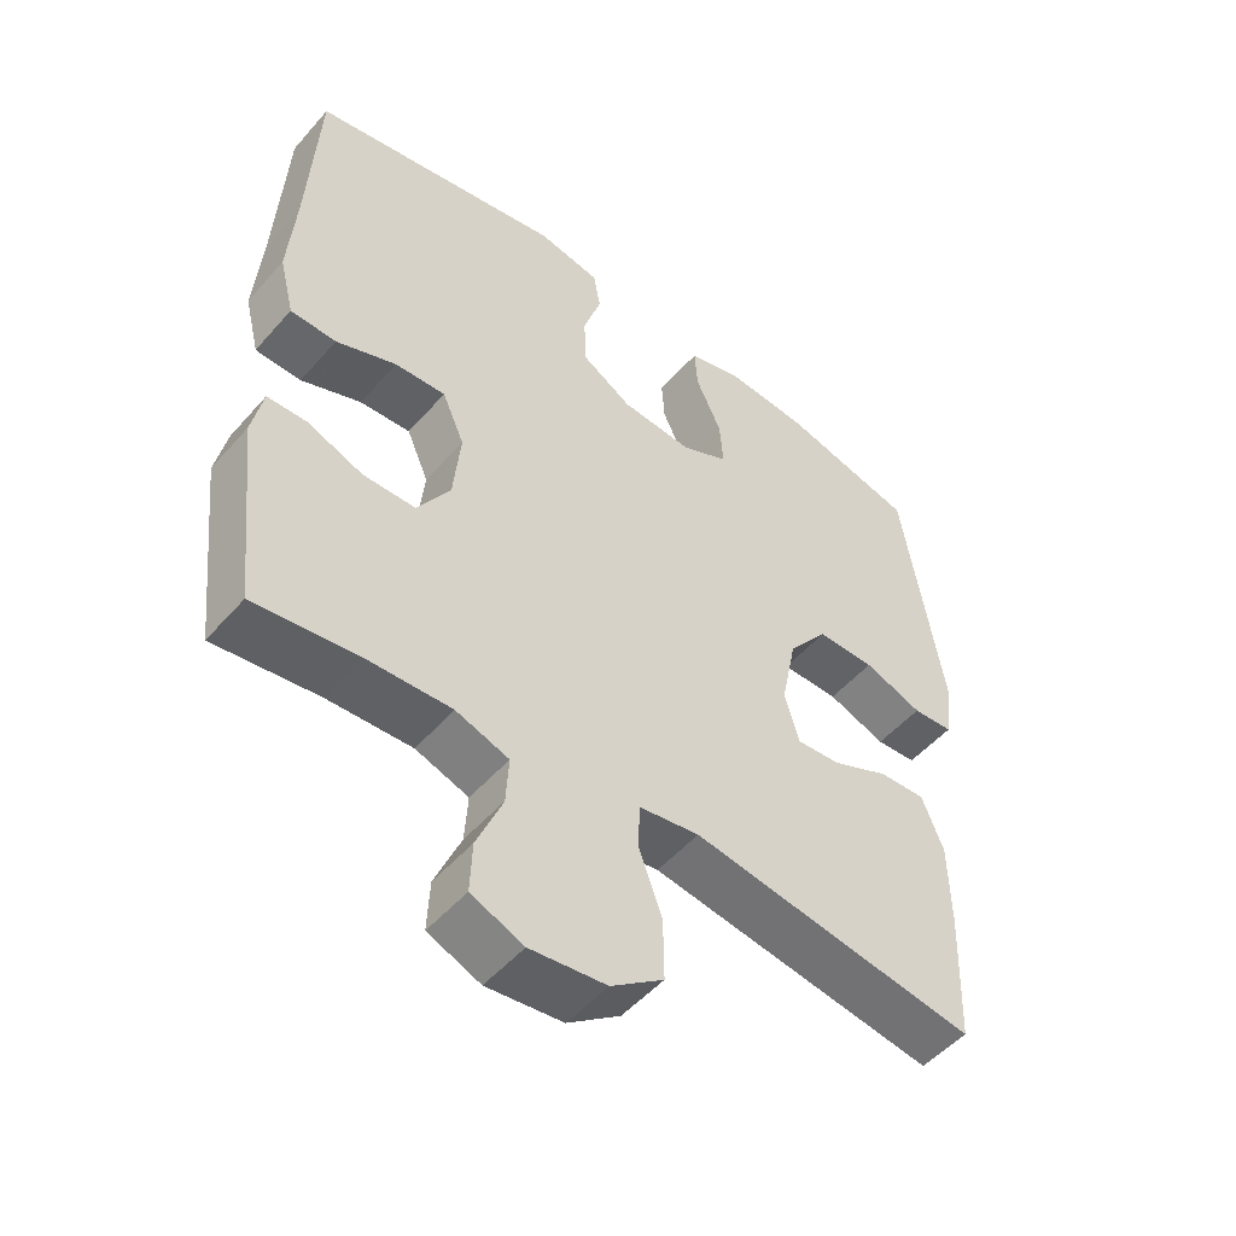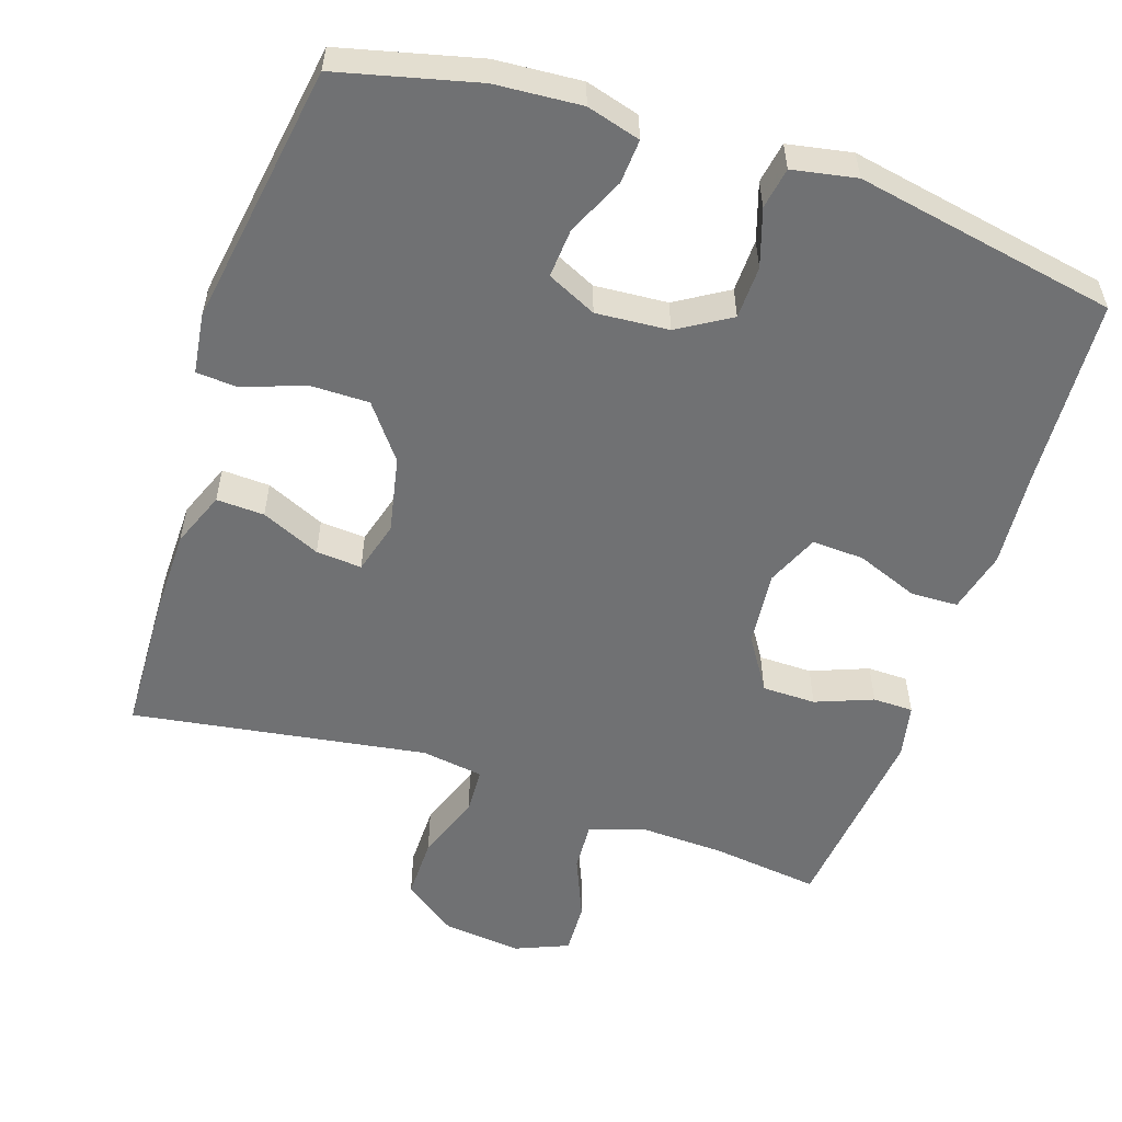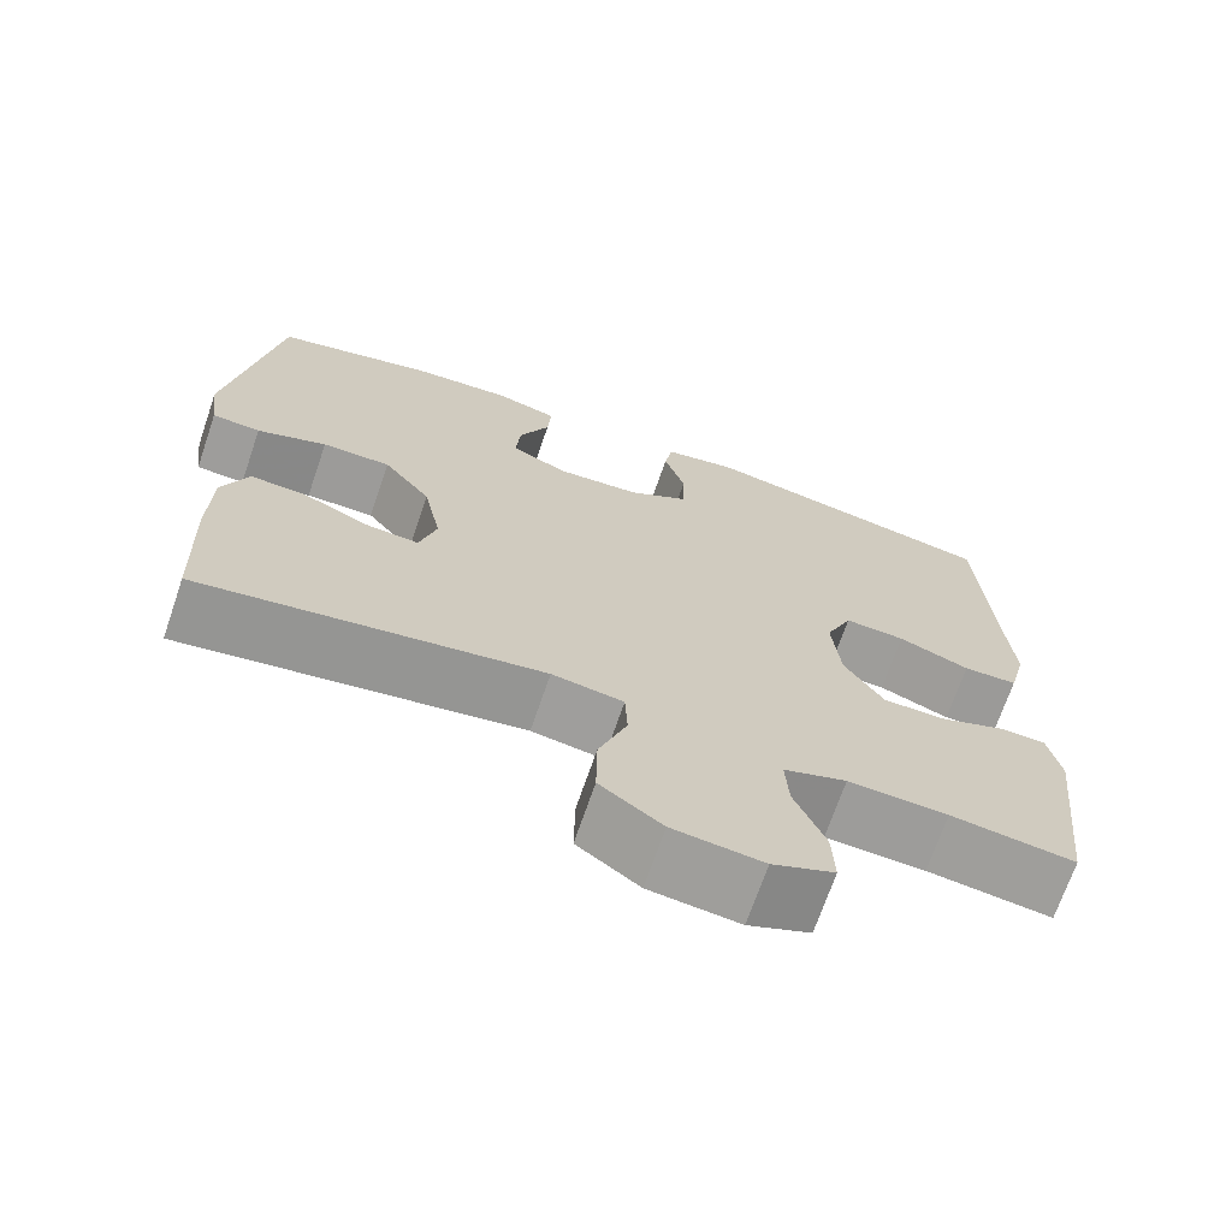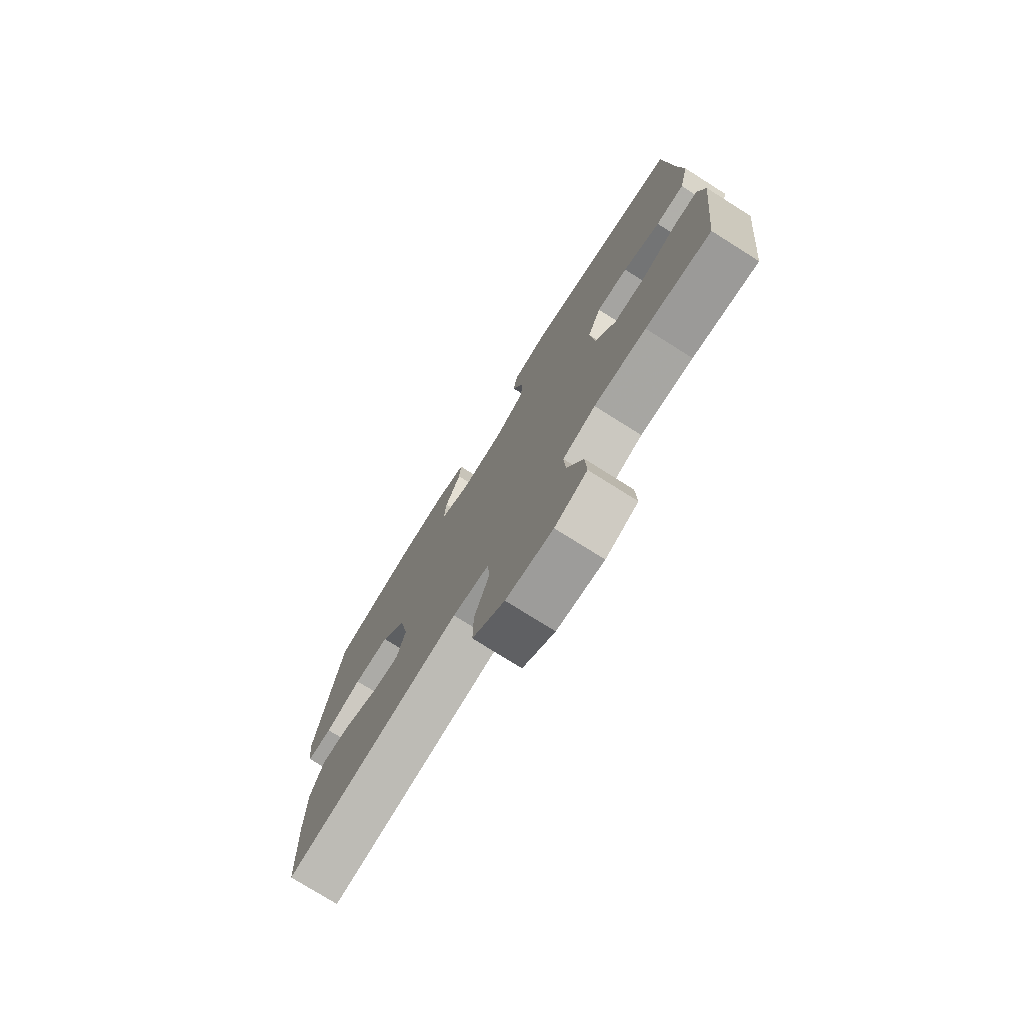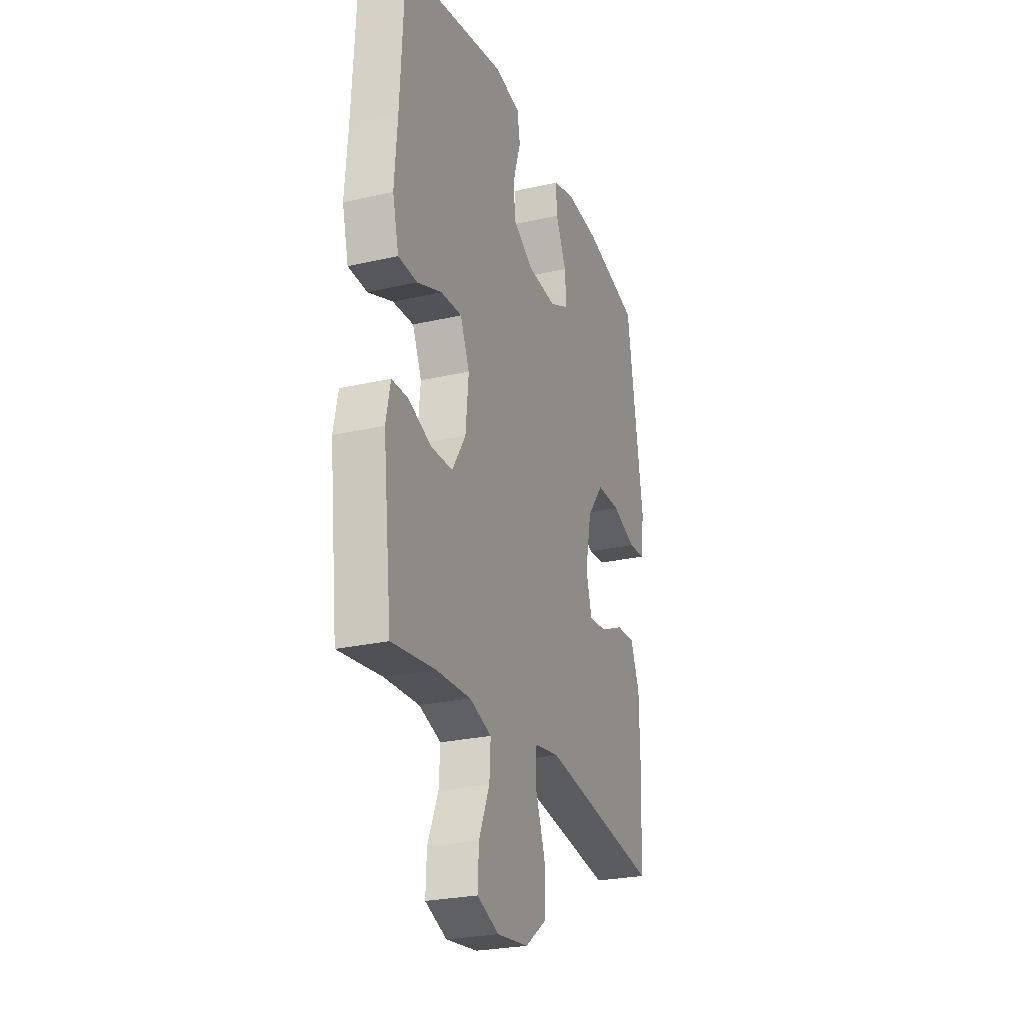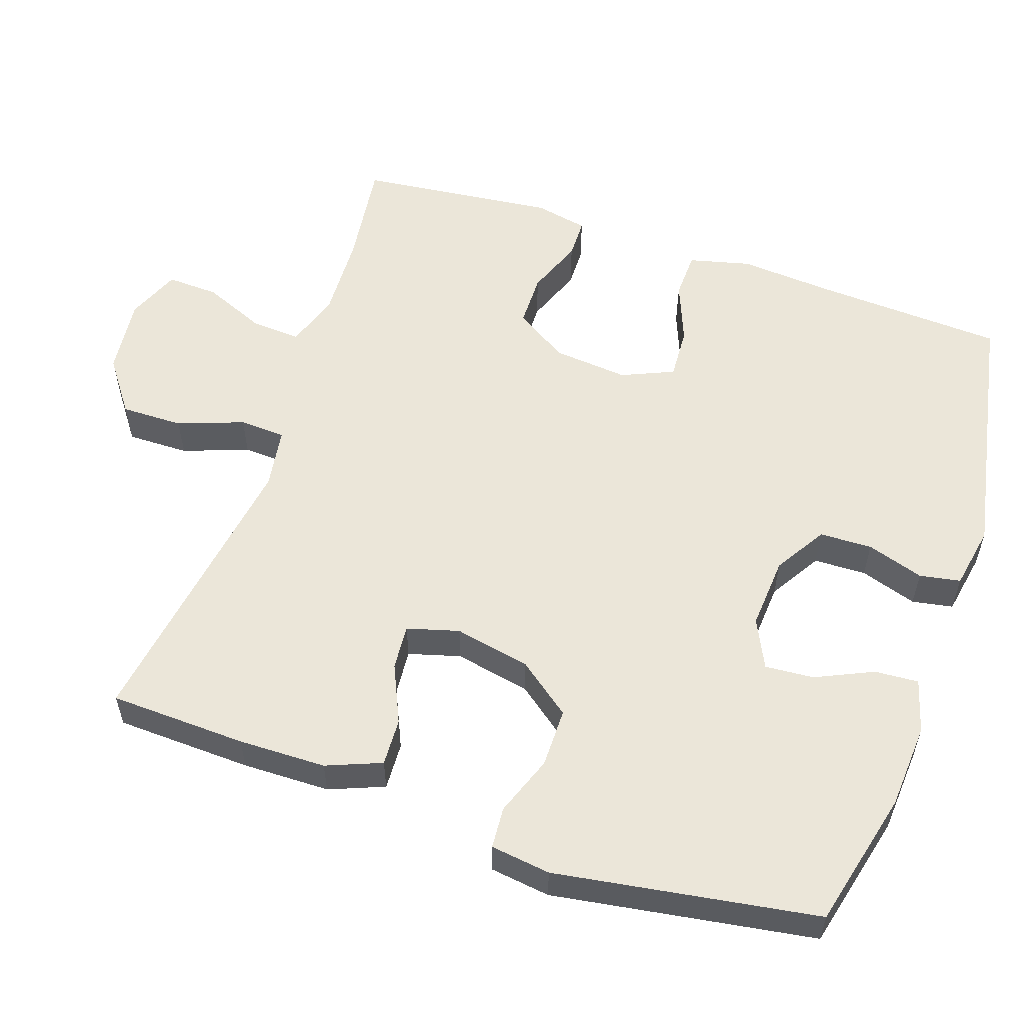
<metadata>
{"format":"obj","ext":"obj","renderer":"f3d","projection":"perspective","resolution":1024,"background":"white","views":[{"elev":-51.0,"azim":140.4,"up":"+Z"},{"elev":-55.1,"azim":-18.2,"up":"+Y"},{"elev":-69.8,"azim":-18.9,"up":"+Z"},{"elev":-76.3,"azim":57.8,"up":"+Z"},{"elev":-25.8,"azim":110.1,"up":"+Z"},{"elev":56.1,"azim":-71.2,"up":"+Y"}]}
</metadata>
<code>
v -0.5 0.07 -0.5
v -0.507 0.07 -0.313
v -0.505 0.07 -0.193
v -0.475 0.07 -0.118
v -0.41 0.07 -0.121
v -0.33 0.07 -0.157
v -0.268 0.07 -0.162
v -0.248 0.07 -0.091
v -0.269 0.07 0.013
v -0.325 0.07 0.086
v -0.406 0.07 0.086
v -0.488 0.07 0.056
v -0.545 0.07 0.06
v -0.556 0.07 0.142
v -0.5 0.07 0.5
v -0.311 0.07 0.546
v -0.194 0.07 0.554
v -0.121 0.07 0.533
v -0.125 0.07 0.473
v -0.161 0.07 0.395
v -0.166 0.07 0.328
v -0.099 0.07 0.296
v 0 0.07 0.303
v 0.071 0.07 0.346
v 0.073 0.07 0.418
v 0.048 0.07 0.496
v 0.058 0.07 0.552
v 0.145 0.07 0.568
v 0.5 0.07 0.5
v 0.514 0.07 0.241
v 0.524 0.07 0.111
v 0.503 0.07 0.027
v 0.439 0.07 0.025
v 0.355 0.07 0.058
v 0.284 0.07 0.062
v 0.253 0.07 -0.009
v 0.263 0.07 -0.112
v 0.309 0.07 -0.185
v 0.382 0.07 -0.186
v 0.46 0.07 -0.156
v 0.515 0.07 -0.157
v 0.53 0.07 -0.23
v 0.5 0.07 -0.5
v 0.354 0.07 -0.481
v 0.237 0.07 -0.476
v 0.163 0.07 -0.501
v 0.167 0.07 -0.568
v 0.203 0.07 -0.654
v 0.206 0.07 -0.725
v 0.133 0.07 -0.755
v 0.027 0.07 -0.743
v -0.046 0.07 -0.69
v -0.045 0.07 -0.605
v -0.012 0.07 -0.515
v -0.015 0.07 -0.452
v -0.099 0.07 -0.439
v -0.5 0 -0.5
v -0.507 0 -0.313
v -0.505 0 -0.193
v -0.475 0 -0.118
v -0.41 0 -0.121
v -0.33 0 -0.157
v -0.268 0 -0.162
v -0.248 0 -0.091
v -0.269 0 0.013
v -0.325 0 0.086
v -0.406 0 0.086
v -0.488 0 0.056
v -0.545 0 0.06
v -0.556 0 0.142
v -0.5 0 0.5
v -0.311 0 0.546
v -0.194 0 0.554
v -0.121 0 0.533
v -0.125 0 0.473
v -0.161 0 0.395
v -0.166 0 0.328
v -0.099 0 0.296
v 0 0 0.303
v 0.071 0 0.346
v 0.073 0 0.418
v 0.048 0 0.496
v 0.058 0 0.552
v 0.145 0 0.568
v 0.5 0 0.5
v 0.514 0 0.241
v 0.524 0 0.111
v 0.503 0 0.027
v 0.439 0 0.025
v 0.355 0 0.058
v 0.284 0 0.062
v 0.253 0 -0.009
v 0.263 0 -0.112
v 0.309 0 -0.185
v 0.382 0 -0.186
v 0.46 0 -0.156
v 0.515 0 -0.157
v 0.53 0 -0.23
v 0.5 0 -0.5
v 0.354 0 -0.481
v 0.237 0 -0.476
v 0.163 0 -0.501
v 0.167 0 -0.568
v 0.203 0 -0.654
v 0.206 0 -0.725
v 0.133 0 -0.755
v 0.027 0 -0.743
v -0.046 0 -0.69
v -0.045 0 -0.605
v -0.012 0 -0.515
v -0.015 0 -0.452
v -0.099 0 -0.439
f 51 52 53 54
f 51 54 55
f 50 51 55
f 47 48 49 50
f 46 47 50 55
f 45 46 55
f 44 45 55 56
f 42 43 44
f 39 40 41 42
f 38 39 42 44
f 37 38 44 56
f 31 32 33 34
f 30 31 34 35
f 29 30 35
f 28 29 35
f 25 26 27 28
f 24 25 28 35
f 23 24 35 36
f 17 18 19 20
f 17 20 21
f 16 17 21
f 15 16 21
f 14 15 21
f 11 12 13 14
f 10 11 14 21
f 9 10 21 22
f 3 4 5 6
f 3 6 7
f 2 3 7
f 1 2 7
f 56 1 7
f 37 56 7 8
f 22 23 36 37
f 8 9 22 37
f 110 109 108 107
f 111 110 107
f 111 107 106
f 106 105 104 103
f 111 106 103 102
f 111 102 101
f 112 111 101 100
f 100 99 98
f 98 97 96 95
f 100 98 95 94
f 112 100 94 93
f 90 89 88 87
f 91 90 87 86
f 91 86 85
f 91 85 84
f 84 83 82 81
f 91 84 81 80
f 92 91 80 79
f 76 75 74 73
f 77 76 73
f 77 73 72
f 77 72 71
f 77 71 70
f 70 69 68 67
f 77 70 67 66
f 78 77 66 65
f 62 61 60 59
f 63 62 59
f 63 59 58
f 63 58 57
f 63 57 112
f 64 63 112 93
f 93 92 79 78
f 93 78 65 64
f 1 57 58 2
f 2 58 59 3
f 3 59 60 4
f 4 60 61 5
f 5 61 62 6
f 6 62 63 7
f 7 63 64 8
f 8 64 65 9
f 9 65 66 10
f 10 66 67 11
f 11 67 68 12
f 12 68 69 13
f 13 69 70 14
f 14 70 71 15
f 15 71 72 16
f 16 72 73 17
f 17 73 74 18
f 18 74 75 19
f 19 75 76 20
f 20 76 77 21
f 21 77 78 22
f 22 78 79 23
f 23 79 80 24
f 24 80 81 25
f 25 81 82 26
f 26 82 83 27
f 27 83 84 28
f 28 84 85 29
f 29 85 86 30
f 30 86 87 31
f 31 87 88 32
f 32 88 89 33
f 33 89 90 34
f 34 90 91 35
f 35 91 92 36
f 36 92 93 37
f 37 93 94 38
f 38 94 95 39
f 39 95 96 40
f 40 96 97 41
f 41 97 98 42
f 42 98 99 43
f 43 99 100 44
f 44 100 101 45
f 45 101 102 46
f 46 102 103 47
f 47 103 104 48
f 48 104 105 49
f 49 105 106 50
f 50 106 107 51
f 51 107 108 52
f 52 108 109 53
f 53 109 110 54
f 54 110 111 55
f 55 111 112 56
f 56 112 57 1

</code>
